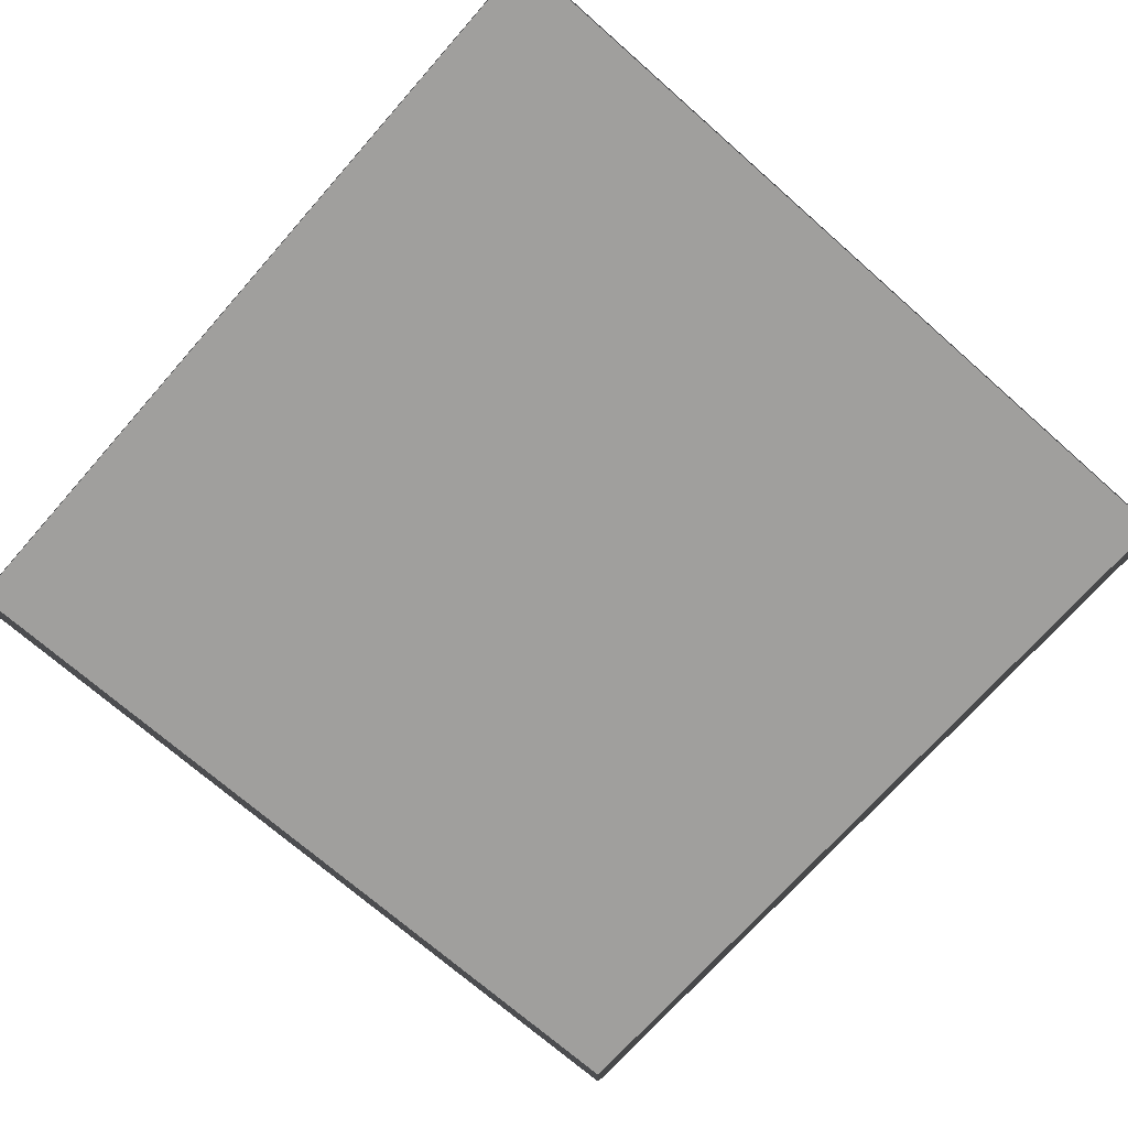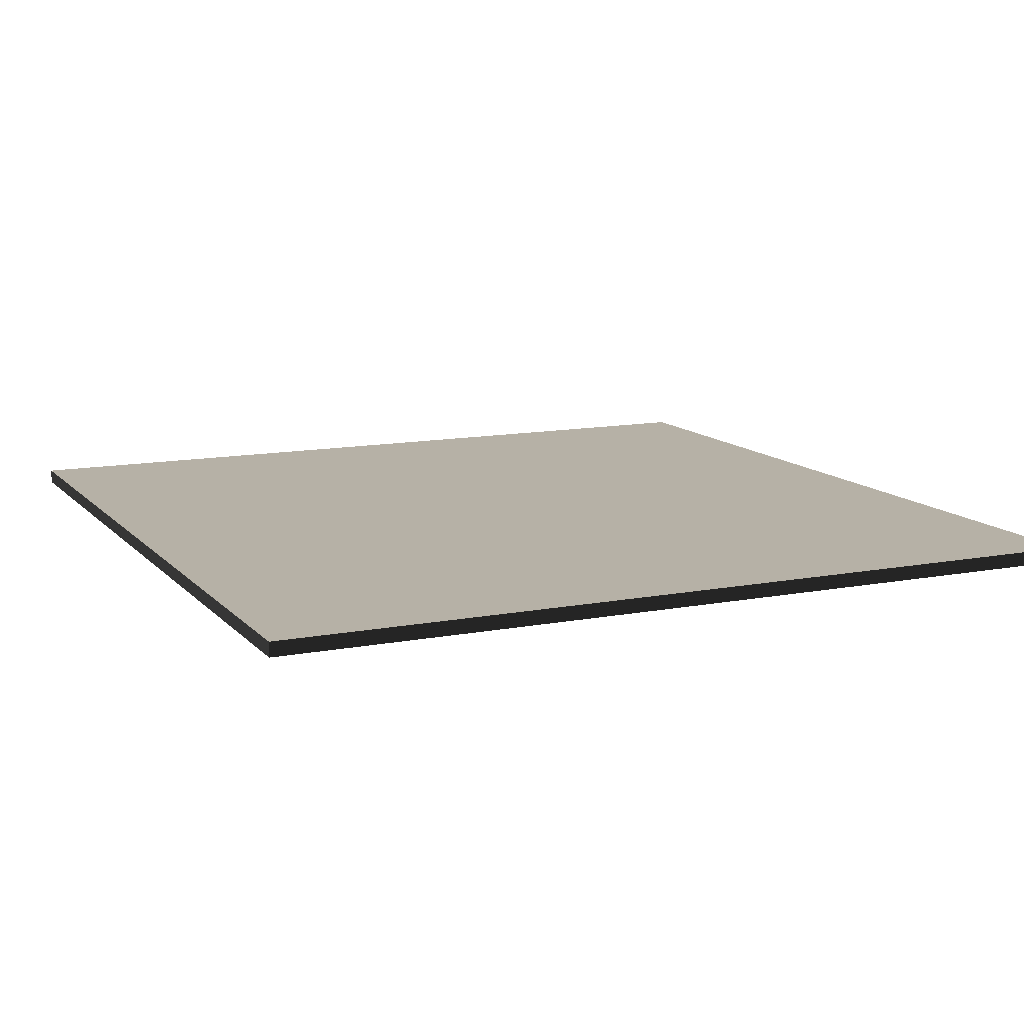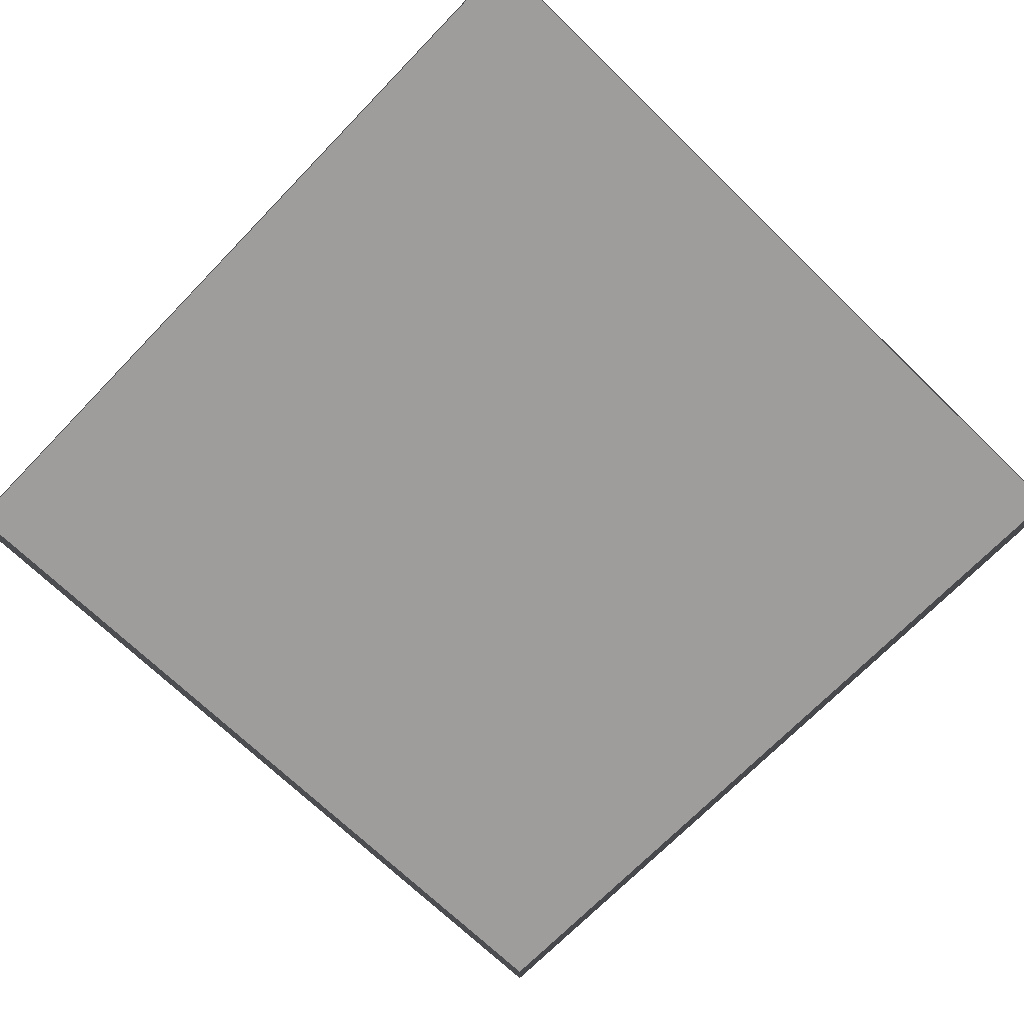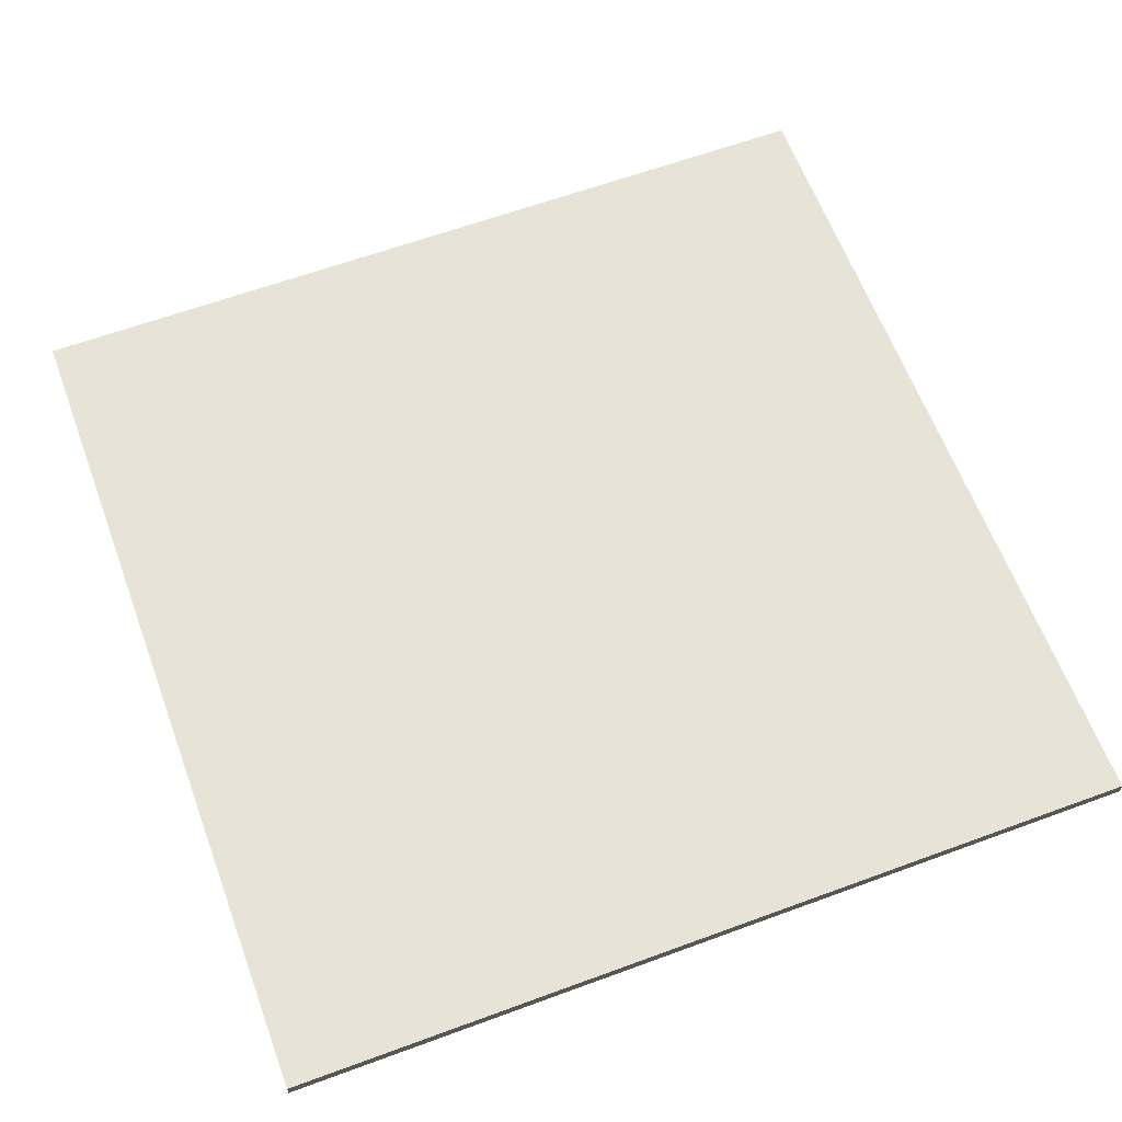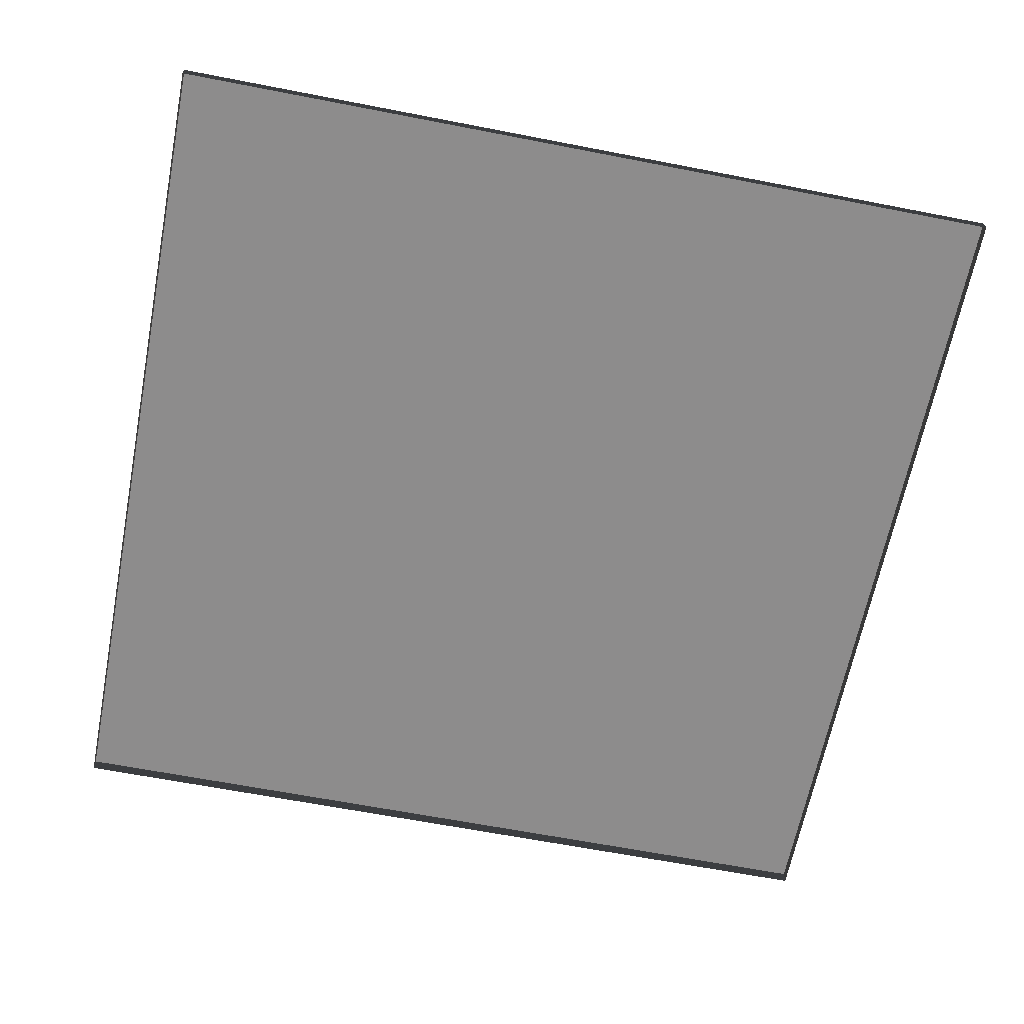
<metadata>
{"format":"obj","ext":"obj","renderer":"f3d","projection":"perspective","resolution":1024,"background":"white","views":[{"elev":-71.4,"azim":48.6,"up":"+Y"},{"elev":12.1,"azim":155.3,"up":"+Y"},{"elev":-70.4,"azim":135.9,"up":"+Y"},{"elev":62.7,"azim":-110.4,"up":"+Y"},{"elev":-64.3,"azim":168.9,"up":"+Y"}]}
</metadata>
<code>
v 3 -4.972e-06 2.633e-06
v -4.721e-06 0.05 4.199e-06
v -4.721e-06 -4.972e-06 4.201e-06
v 3 0.05 2.631e-06
v 3 -5.48e-06 3
v -4.681e-06 0.04999 3
v 3 0.04999 3
v -4.681e-06 -5.48e-06 3
v -4.681e-06 -5.48e-06 3
v -4.721e-06 0.05 4.199e-06
v -4.681e-06 0.04999 3
v -4.721e-06 -4.972e-06 4.201e-06
v 3 0.04999 3
v 3 -4.972e-06 2.633e-06
v 3 -5.48e-06 3
v 3 0.05 2.631e-06
v -4.681e-06 0.04999 3
v 3 0.05 2.631e-06
v 3 0.04999 3
v -4.721e-06 0.05 4.199e-06
g floor_3x3m_4_10541_445
f 1 3 2
f 2 4 1
f 5 7 6
f 6 8 5
f 9 11 10
f 10 12 9
f 13 15 14
f 14 16 13
f 17 19 18
f 18 20 17

</code>
